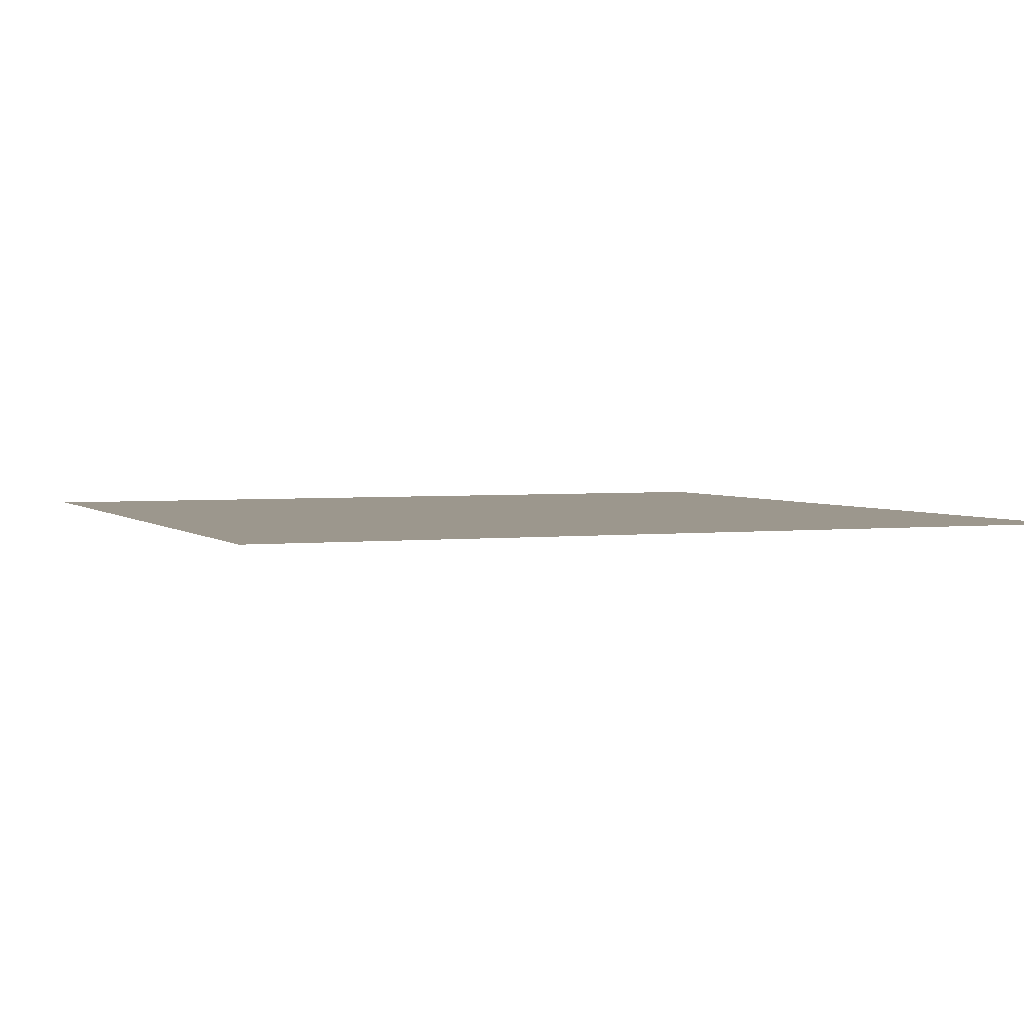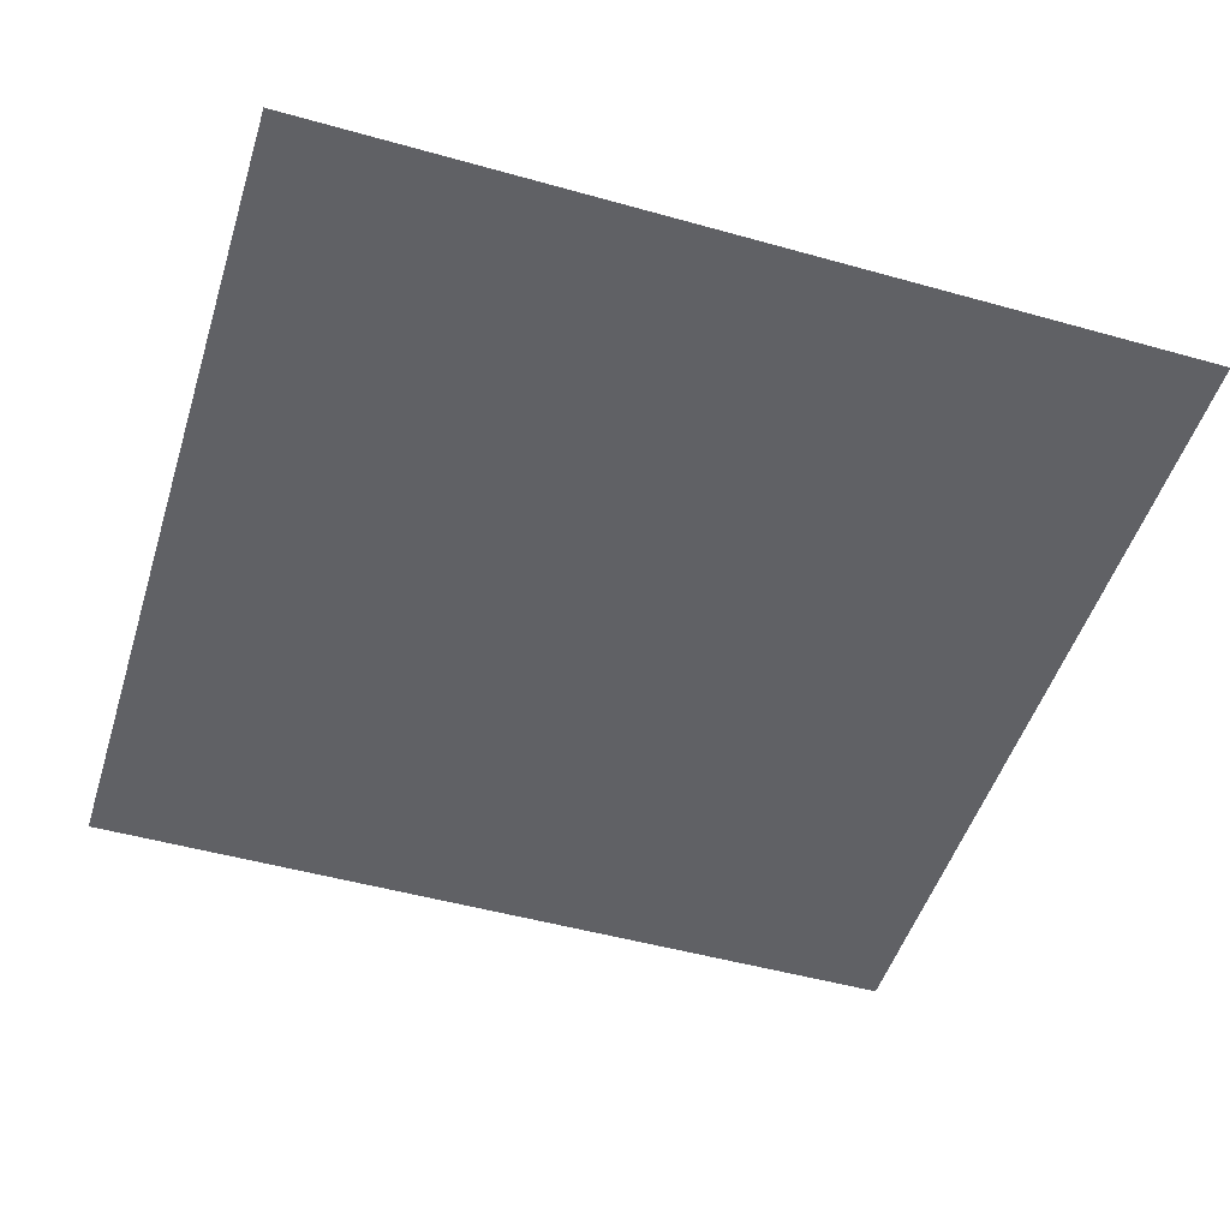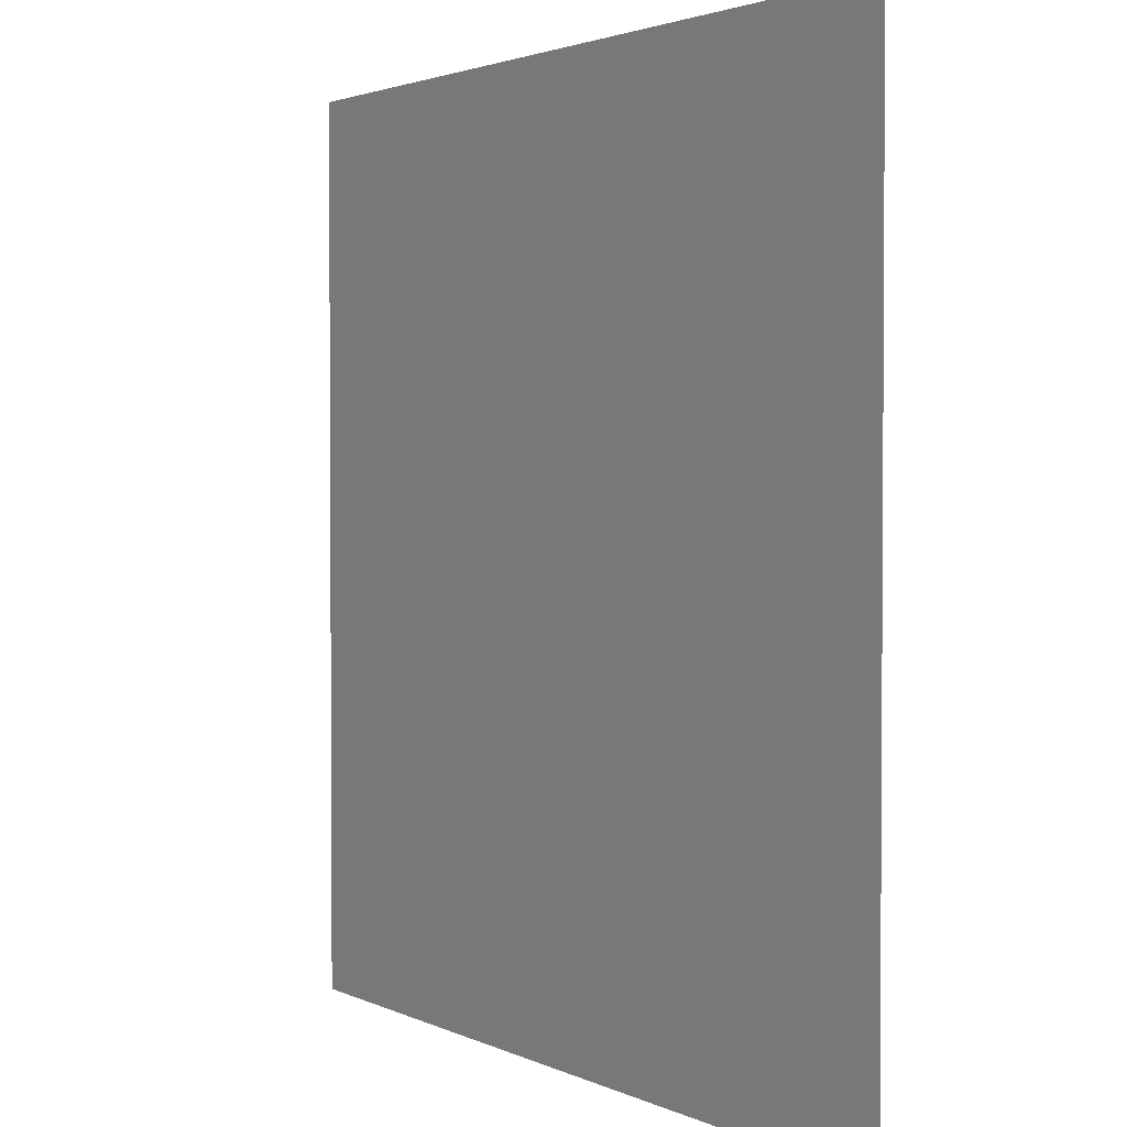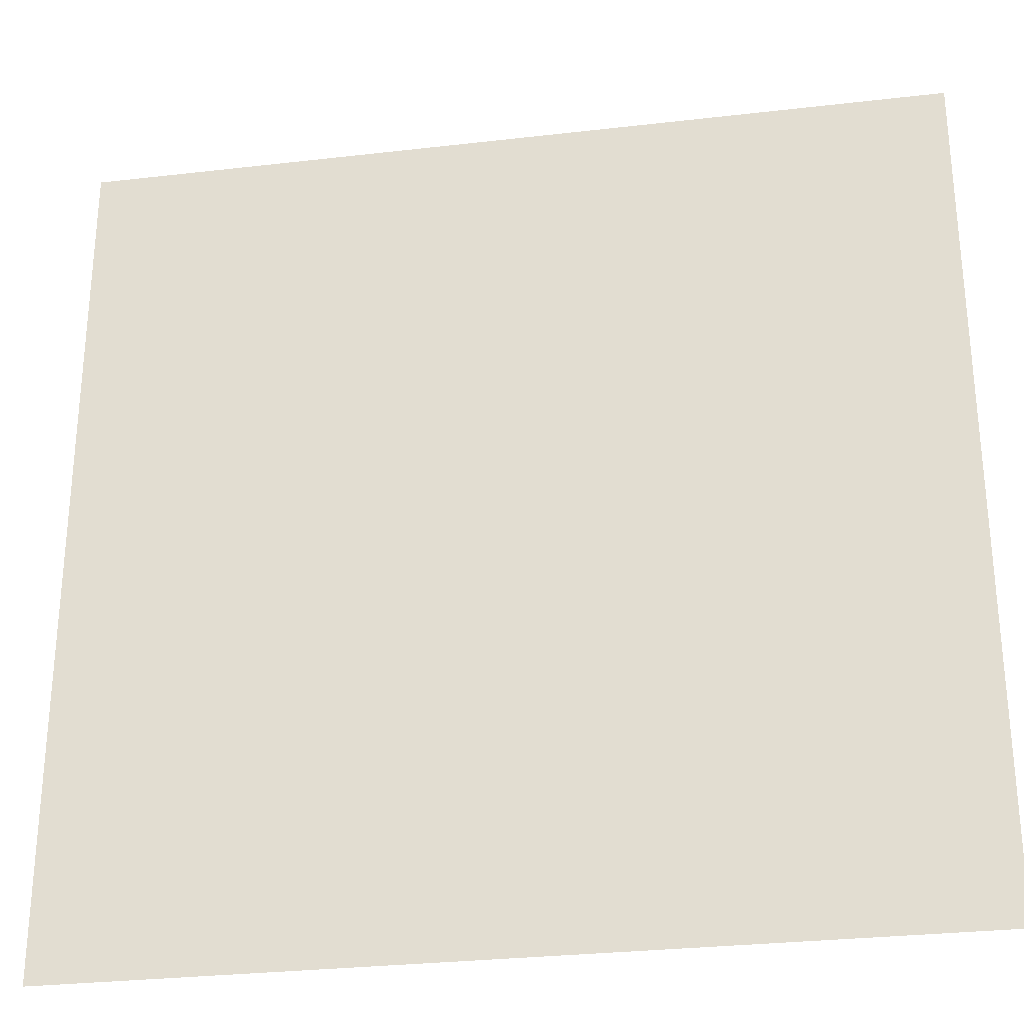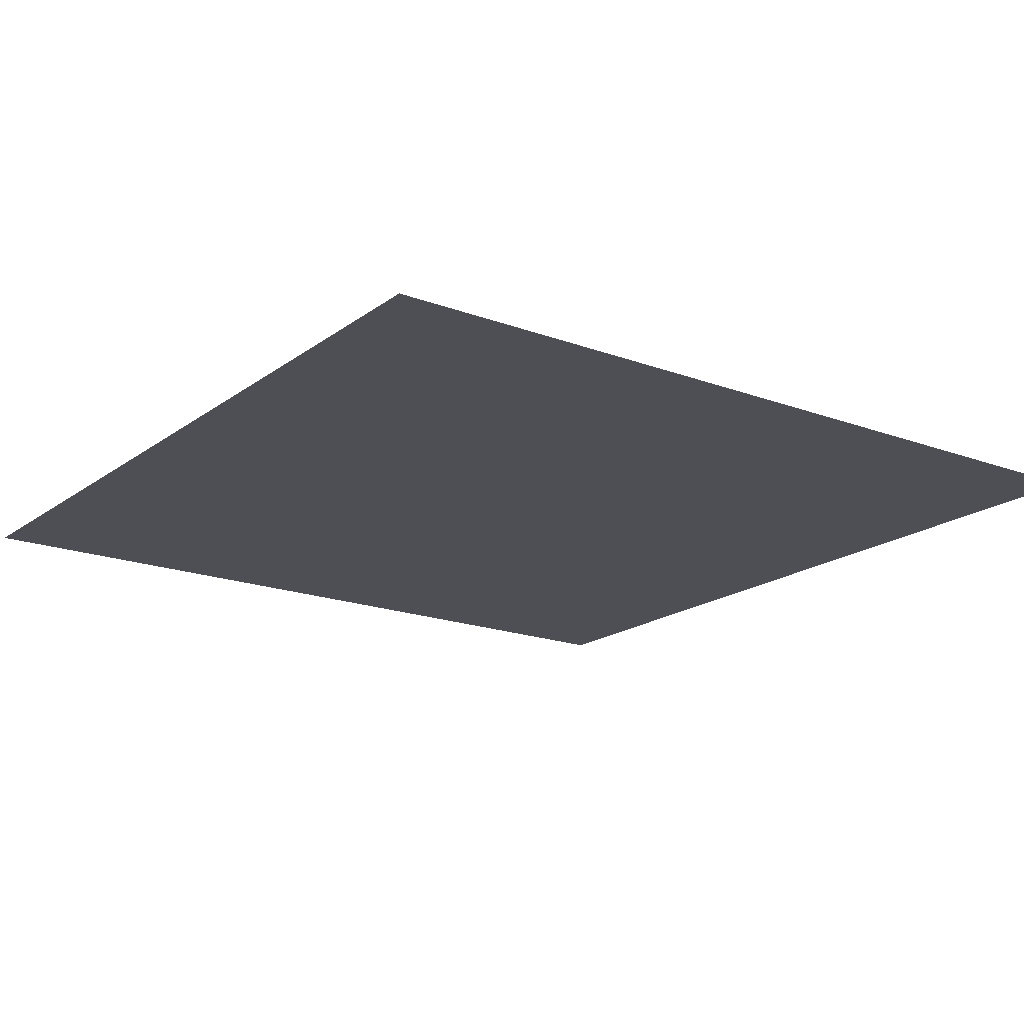
<metadata>
{"format":"obj","ext":"obj","renderer":"f3d","projection":"perspective","resolution":1024,"background":"white","views":[{"elev":2.9,"azim":-112.1,"up":"+Y"},{"elev":-49.6,"azim":72.8,"up":"+Y"},{"elev":2.3,"azim":58.3,"up":"+Z"},{"elev":-29.2,"azim":-170.2,"up":"+Z"},{"elev":-18.3,"azim":144.2,"up":"+Y"}]}
</metadata>
<code>
v -11.61 -0 11.61
v 11.61 -0 11.61
v -11.61 0 -11.61
v 11.61 0 -11.61
v -7.787 1e-06 7.787
v 7.787 1e-06 7.787
v 7.787 1e-06 -7.787
v -7.787 1e-06 -7.787
f 5 6 7 8
f 1 2 6 5
f 2 4 7 6
f 4 3 8 7
f 3 1 5 8

</code>
